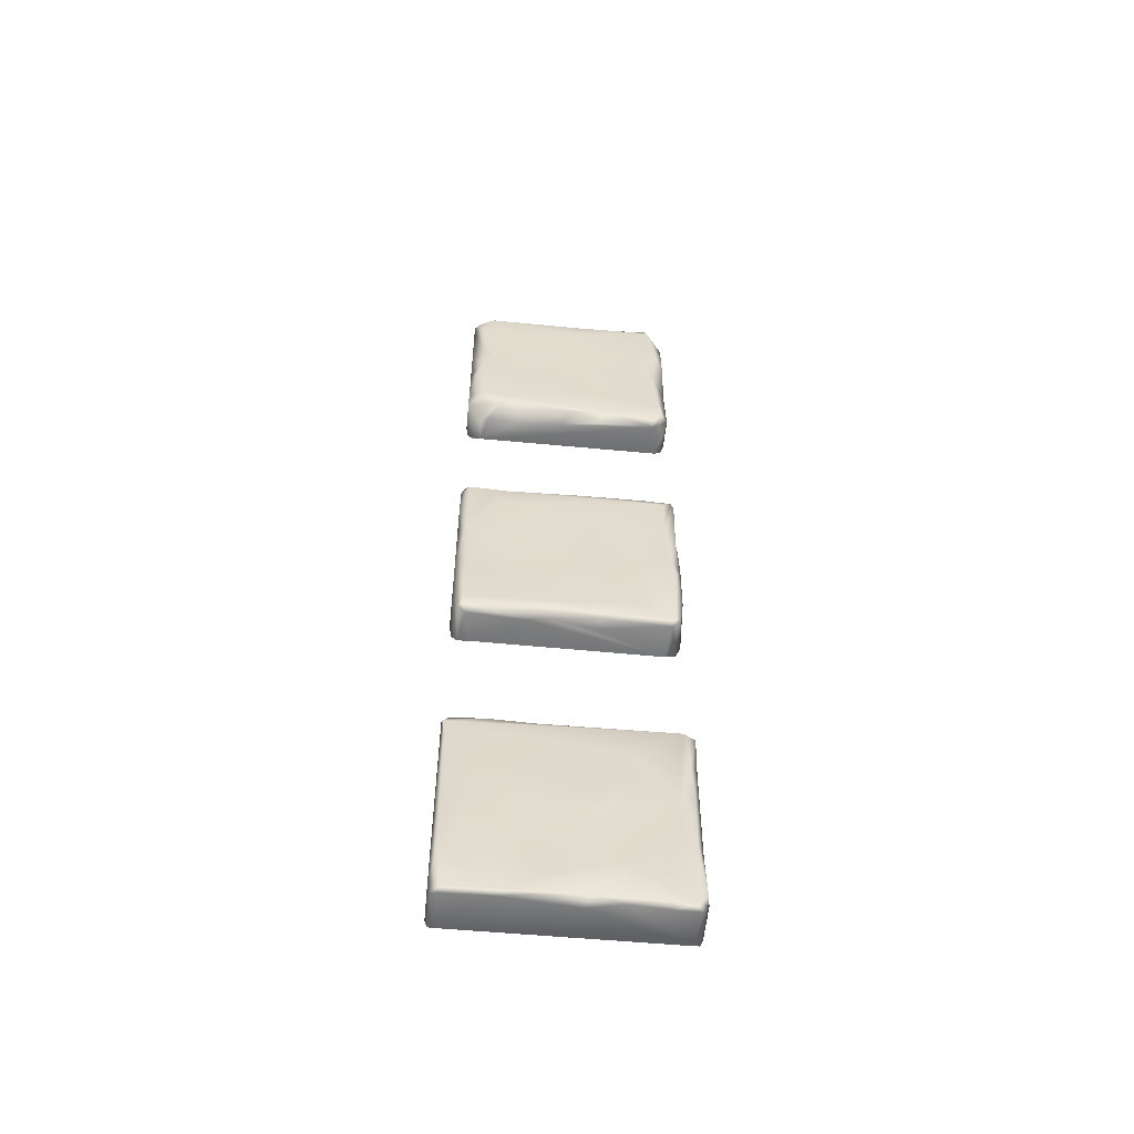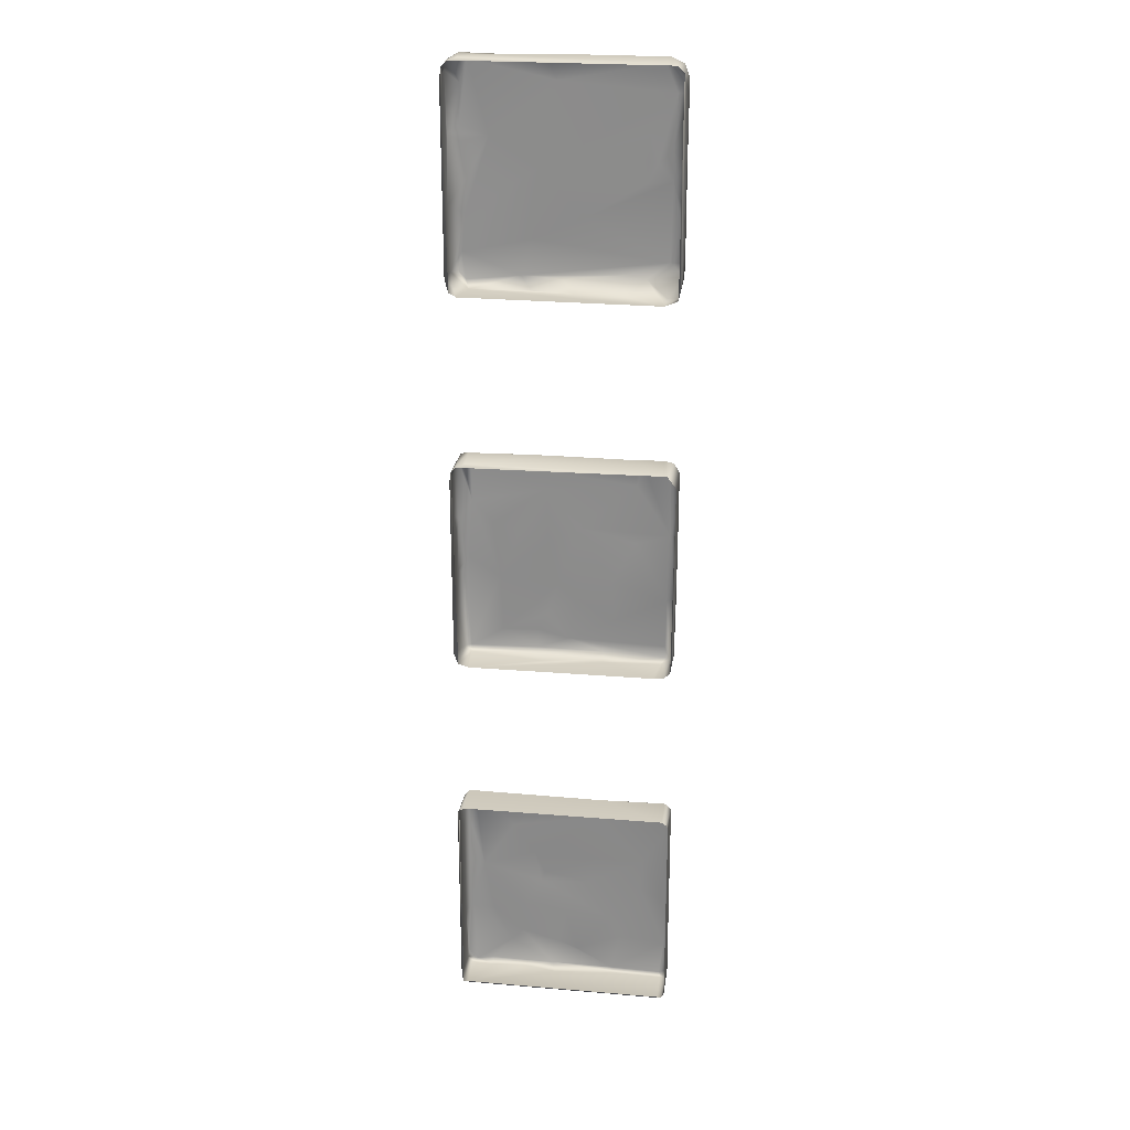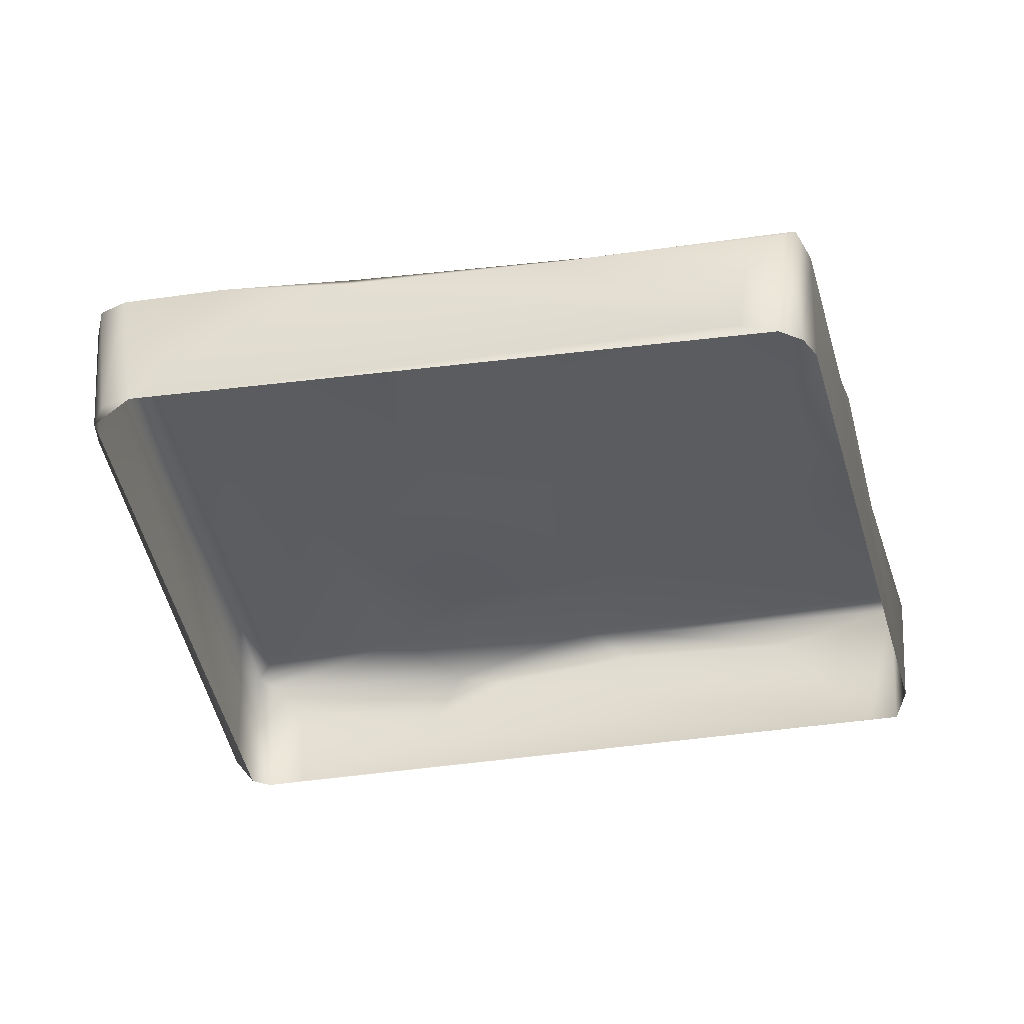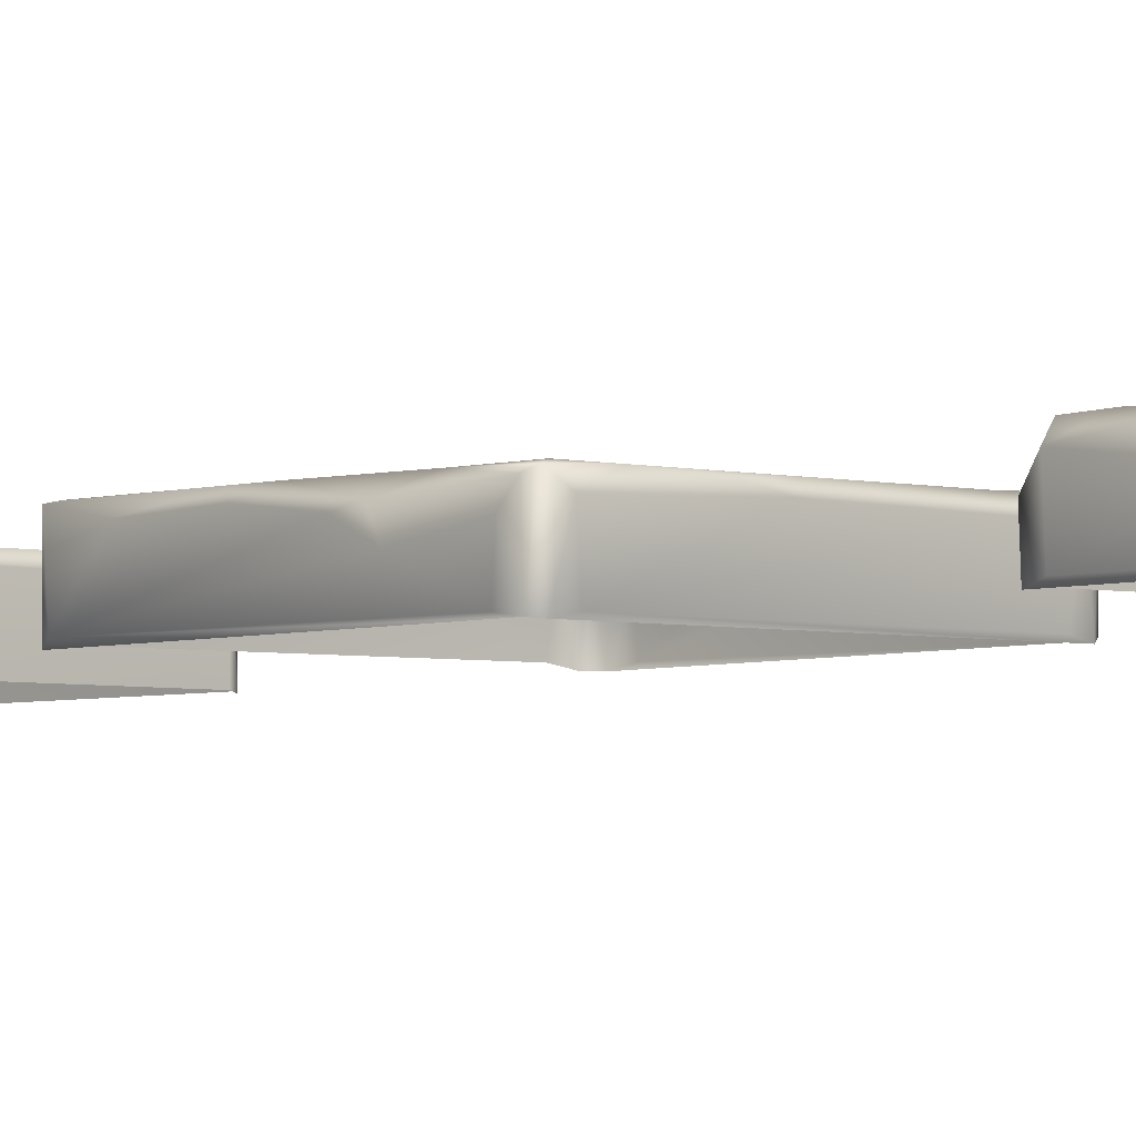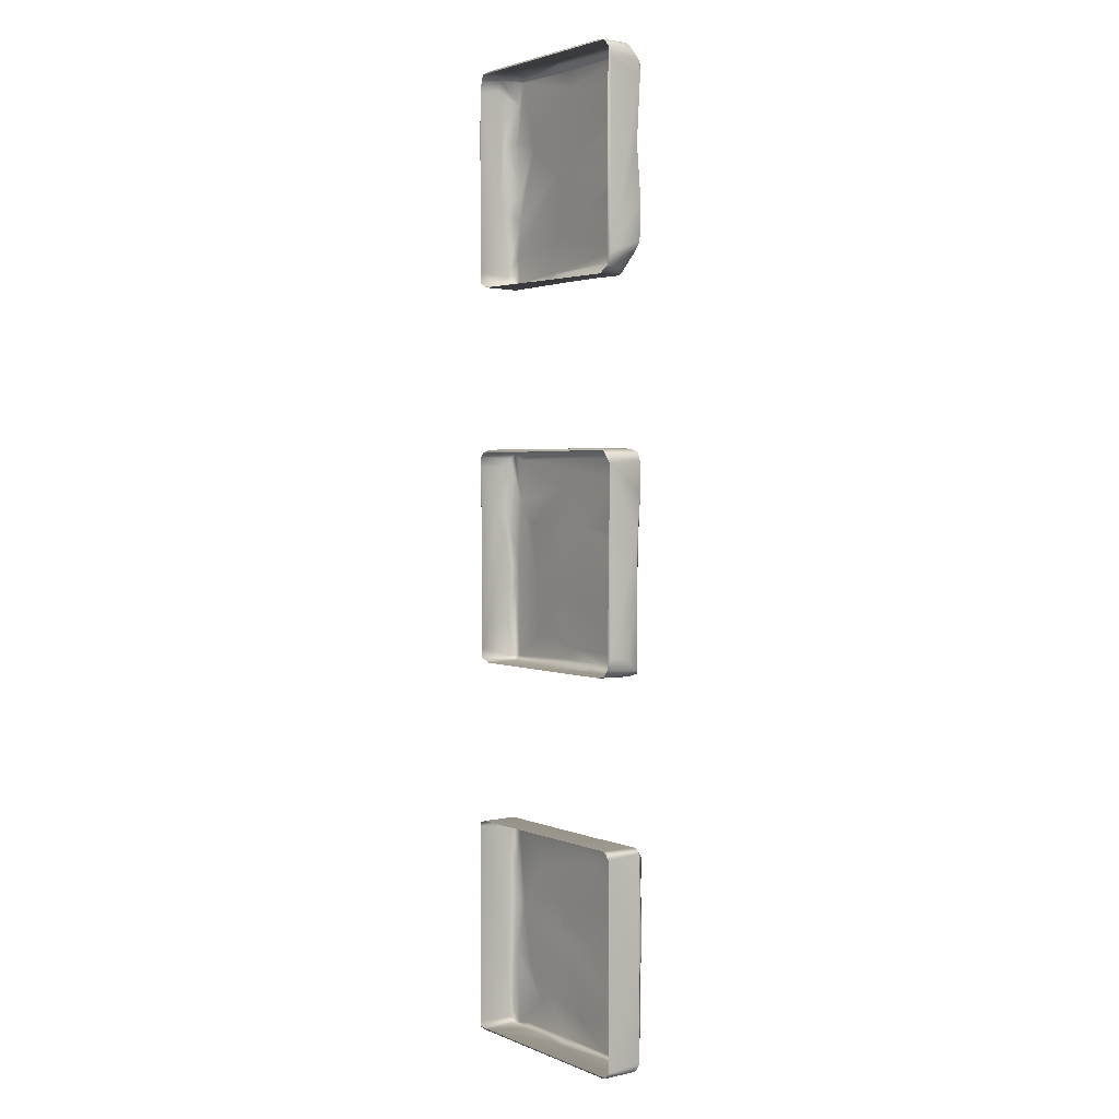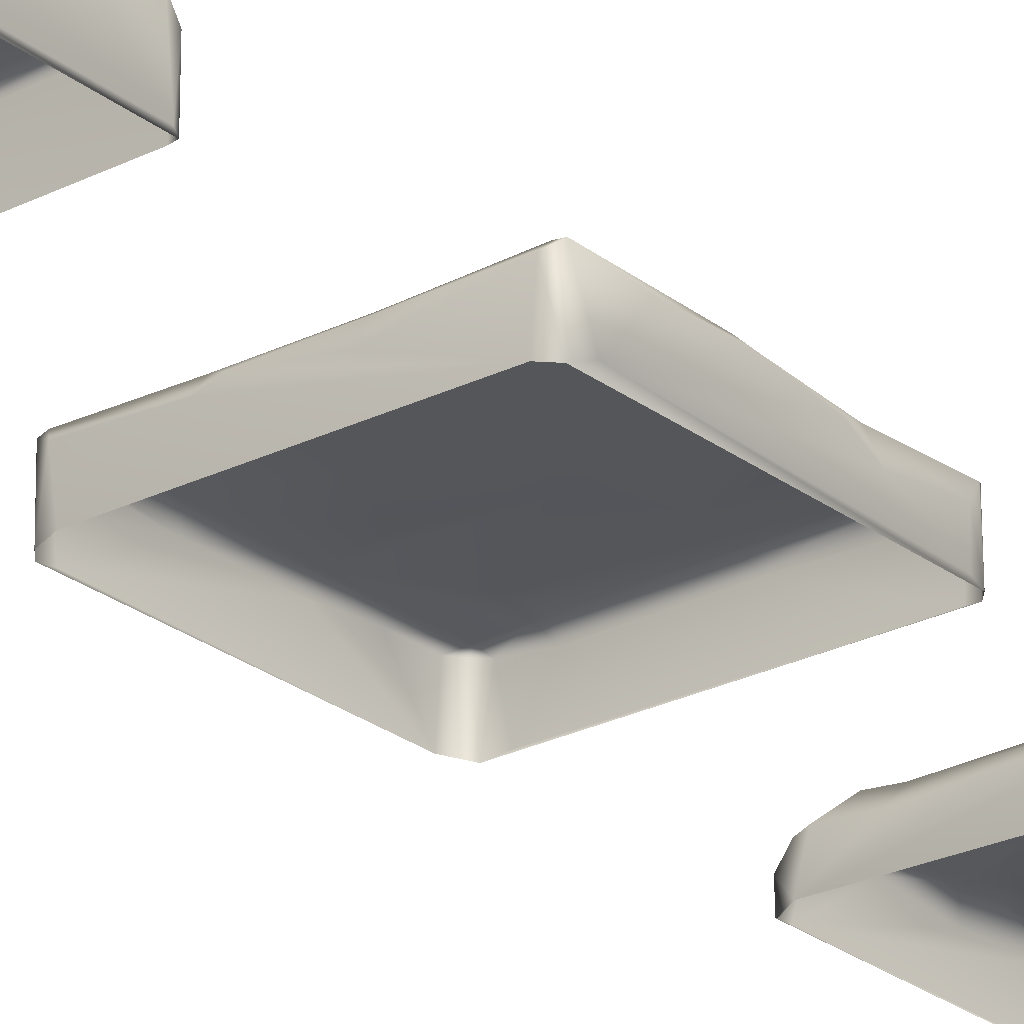
<metadata>
{"format":"obj","ext":"obj","renderer":"f3d","projection":"perspective","resolution":1024,"background":"white","views":[{"elev":-56.7,"azim":174.5,"up":"+Z"},{"elev":24.5,"azim":7.9,"up":"+Z"},{"elev":-34.6,"azim":101.1,"up":"+Y"},{"elev":-3.6,"azim":-42.2,"up":"+Y"},{"elev":2.6,"azim":54.2,"up":"+Z"},{"elev":-25.5,"azim":-141.1,"up":"+Y"}]}
</metadata>
<code>
g default
v 87.04 20.04 627.3
v 92.63 -18.67 798.1
v -66.48 20.12 730.4
v 25.54 19.84 -99.19
v -8.677 19.97 322
v -90.45 20.09 -97.81
v 99.99 -16.65 617.3
v -70.14 -1.417 800
v -100 4.424 673.7
v -96.27 -19.16 604.7
v -15.65 19.63 791.9
v 100 11.63 712.9
v 40.53 18.59 327.6
v -95.27 19.29 328.4
v 86.27 4.679 600.3
v 93.38 -18.55 99.98
v 96.68 -16.41 445.1
v -84.82 12.51 599.6
v -95.81 19.46 21.32
v -86.04 -16.99 450
v -93.31 -17.92 -99.98
v 87.23 13.02 250.1
v -30.47 20.17 643.4
v 99.94 14.99 94.64
v -15.76 13.4 450
v -41.44 20.45 -28.91
v -99.96 8.958 732.3
v 90.55 19.95 768.9
v -100.2 -16.31 262.6
v 97.77 -19.79 -97.99
v 59.87 19.62 442.3
v -100 12.4 60.05
v 99.84 12.37 319.7
v -18.01 13.96 798.2
v -99.62 19.32 90
v -95.78 -19.17 254.1
v -98.09 -17.33 792.6
v 51.88 21.31 -59.24
v -88.98 14.83 250.4
v 86.16 -17.08 600
v -96.08 18.54 254.4
v 99.99 -16.17 268.3
v -100 12.82 287.8
v -99.88 11.84 614.2
v -99.98 9.821 372.5
v 94.62 17.12 253.1
v -52.28 20.42 61.85
v -99.96 3.202 785.8
v 100.1 8.987 618.5
v 100 16.18 -91.63
v -87.76 19.91 439.8
v 96.49 5.124 795.8
v -94.22 15.52 99.88
v 99.55 16.08 439.1
v -99.97 -16.77 615.9
v 80.74 19.8 792.6
v -86.77 -17.35 250.1
v 99.98 -18.35 -93.61
v 91.87 19.67 444.6
v 98.23 19.96 90.7
v -97.96 -19.85 -97.67
v 99.92 -17.16 436.7
v 98.47 -18.39 792.3
v -95.6 14.76 -99.56
v 23.69 19.82 95.33
v 96.61 -4.29 603.8
v 99.98 -18.51 93.35
v -83.88 19.8 792.7
v 99.95 -16.5 782.5
v -72.97 20.3 -36.27
v -9.16 22.11 -70.63
v -90.57 19.86 724.3
v 88.48 19.94 696.2
v 33.22 19.48 256.5
v -93.31 -18.48 797.8
v 67.6 19.98 612
v 51.42 5.142 600
v 73.44 20.7 29.58
v -99.99 10.71 -35.69
v -99.92 6.179 434.2
v 93.12 19.5 672.2
v -97.04 1.304 604.4
v -18.94 19.97 414
v 70.83 22.01 -2.028
v 93.18 -18.46 252.1
v 98.45 19.58 10.7
v -17.8 18.37 362.8
v -89.82 -18 601
v -87.05 19.92 401
v -92.5 -18.72 99.98
v 95.05 -19.32 604.2
v 43.51 20.45 -39.08
v -62.06 20.1 326.8
v 12.74 -18.95 -98.49
v -26.19 21.98 -1.21
v -87.91 10.98 449.8
v -29.11 15.97 252.6
v 85.13 10.13 799.9
v 51.56 19.77 615.1
v -23.69 6.155 250
v -99.96 -16.96 433.1
v -90.18 19.84 96.67
v 90.91 19.33 310.8
v 62.12 19.67 367.2
v -93.54 19.98 57.46
v -15.14 20.67 -96.15
v -4.36 16.89 610.1
v 91.44 19.86 -96.88
v 8.796 19.96 379.6
v 93.06 15.59 -99.87
v 19.66 21.65 1.657
v 99.98 15.69 665.2
v -27.63 18.25 275.7
v -99.98 -18.34 93.82
v -41.45 17.13 -99.88
v 14.85 19.62 663.4
v 89.9 19.97 265.1
v -10.14 19.27 445.5
v -11.57 10.74 -100
v 34.16 9.87 250
v -95.71 18.06 446.1
v 19.71 13.67 249.9
v -88.55 9.916 799.6
v -99.98 -18.47 -92.93
v -27.79 19.38 256.9
v 100 14.88 -14.71
v 99.99 14.86 628.4
v 80.66 -16.42 450
v 95.96 20.2 -13.55
v 82.73 -16.33 250
v 1.081 20.02 267.6
v -99.99 14.22 333.8
v 87.09 15.11 449.7
v -99.94 15.47 -93.71
v 43.26 20.03 288.4
v -98.18 12.65 384.5
v -44.92 21.86 -60.67
v 33.92 13.83 99.99
v -94.76 18.89 613.6
v 82.24 -16.52 800
v -88.02 18.58 606.4
v 93.74 16.41 99.48
v 48.4 16.63 798.4
v 43.78 20.65 -96.4
v -98.13 -18.45 442.7
v -90.43 19.85 773
v -32.58 21.5 31.28
v -96.72 3.418 795.1
v 99.97 1.796 266.1
v 98.45 -18.51 258
v -55.46 20.78 -71.63
v -59.55 19.62 274
v 27.3 20.87 29.08
v 93.64 -18.17 -99.99
v -59.04 17.47 797.5
v -22.86 23.03 8.88
v -91 19.83 344.4
v 95.67 20.13 -61.54
v -98.86 -18.5 747.7
v 91.81 -18.52 448.4
v 97.96 -19.56 98.13
v -99.29 19.42 -87.78
v -68.06 19.48 379.7
v 100 15.05 770.8
v 100 12.91 376.8
v -91.44 19.92 630.1
v 99.78 12.33 784.9
v -85.3 -16.87 799.9
v -25.23 19.74 703.3
v -42.98 18.29 374
v 64.34 19.84 97.01
v -94.23 -18.95 447
v -8.974 20.02 777
v -98.12 -19.66 98.01
v 100 16.08 411.2
v -90.23 19.73 255.1
v 91.12 19.24 254
v 87.93 19.83 721.3
v 95.07 16.8 446.8
v 75.81 19.96 711.5
v -98.16 11.42 97.84
v 68.26 19.96 735.3
v 61.95 12.51 450
v -19.01 19.25 291.3
v -74.91 20.1 -95.08
v 98.15 13 -98.05
v -74.04 14.89 -99.9
v -9.003 9.948 799.9
v 30.44 20.22 76.16
v -98.5 15.7 441.4
v 60.15 19.72 714.7
v 6.394 6.729 600
v 67.61 18.37 711.7
v 66.29 19.94 693.8
v 97.89 -18.41 605.9
v 78.36 17.86 796.9
v -99.98 -16.5 782.9
v -94.38 19.97 -32.25
v -99.97 8.919 757.7
v 92.61 19.77 375.6
v -80.75 18.93 797.7
v 96.57 19.96 68.48
v 79.18 7.384 600
v -87.97 20.04 663.7
v -68.24 19.29 445.6
v 97.7 14.07 256.2
v -30.9 11.73 600.6
v -2.98 20.37 -31.5
v -91.61 19.84 738.2
v -33.2 17.69 448.2
v -40.13 19.98 611.3
v 7.882 19.82 308.4
v 94.98 19.52 780.3
v -82.06 20.18 14.85
v -90.36 18.72 731.4
v 9.115 21.55 -77.25
v 61.7 20.01 422.9
v -87.75 20.03 690.6
v -100 0.3304 392.6
v 51.5 16.37 -99.94
v 67.77 19.79 443.1
g ZBaseTilesLow:Group55571
f 68 173 3
f 195 66 49
f 51 217 83
f 100 122 57
f 6 198 151
f 63 7 69
f 140 98 188
f 8 168 140
f 9 197 48
f 9 27 218
f 18 40 88
f 55 197 9
f 44 55 9
f 116 73 1
f 12 7 112
f 12 112 73
f 63 167 52
f 74 122 97
f 29 43 41
f 119 154 21
f 126 67 58
f 107 99 77
f 18 192 40
f 138 53 16
f 20 160 128
f 165 62 42
f 82 18 88
f 18 207 192
f 35 32 114
f 16 53 90
f 20 25 96
f 101 219 29
f 187 115 21
f 114 79 124
f 57 120 130
f 33 149 206
f 173 169 3
f 9 204 44
f 126 24 67
f 47 102 189
f 118 183 31
f 160 179 133
f 106 185 151
f 126 86 24
f 209 68 3
f 148 75 123
f 173 28 169
f 11 34 143
f 36 29 41
f 36 145 29
f 200 109 217
f 103 33 46
f 162 79 198
f 79 134 124
f 175 165 200
f 175 62 165
f 155 34 11
f 8 140 188
f 35 105 32
f 47 214 102
f 37 75 148
f 144 216 38
f 153 147 189
f 41 39 36
f 125 74 97
f 66 195 40
f 131 74 125
f 93 5 152
f 85 206 150
f 43 14 41
f 29 45 132
f 44 139 18
f 204 166 44
f 132 136 157
f 190 145 121
f 177 46 22
f 22 46 85
f 95 26 214
f 92 208 95
f 9 48 199
f 148 68 146
f 76 49 15
f 73 81 1
f 186 50 58
f 50 108 158
f 51 83 89
f 121 89 190
f 52 167 56
f 188 98 143
f 138 102 53
f 114 181 35
f 133 59 221
f 221 59 200
f 10 55 82
f 10 159 55
f 173 56 28
f 56 167 213
f 36 39 57
f 30 186 58
f 59 175 200
f 17 54 179
f 60 102 65
f 86 202 24
f 21 94 61
f 61 64 21
f 17 62 54
f 2 63 52
f 134 64 61
f 187 185 115
f 142 24 60
f 142 161 24
f 7 195 49
f 195 7 63
f 40 15 66
f 15 49 66
f 142 16 161
f 148 123 68
f 8 188 155
f 7 12 164
f 164 12 178
f 70 214 26
f 19 198 79
f 172 20 96
f 172 160 20
f 92 216 208
f 137 70 26
f 72 218 27
f 199 48 146
f 28 164 178
f 28 182 169
f 135 103 117
f 117 103 46
f 1 49 76
f 1 99 211
f 40 77 203
f 77 76 203
f 129 78 202
f 84 92 111
f 114 32 79
f 79 32 19
f 219 101 80
f 136 190 89
f 81 127 1
f 7 127 112
f 82 55 44
f 18 82 44
f 109 13 212
f 87 109 5
f 84 111 78
f 129 84 78
f 144 38 158
f 158 38 84
f 93 87 5
f 89 83 163
f 10 82 88
f 89 163 93
f 136 89 157
f 90 53 174
f 38 216 92
f 92 84 38
f 157 93 176
f 89 93 157
f 21 154 94
f 214 147 95
f 156 147 153
f 96 25 210
f 172 96 121
f 176 97 39
f 57 39 100
f 2 52 98
f 98 52 196
f 99 76 77
f 99 1 76
f 39 97 100
f 97 122 100
f 29 145 101
f 101 145 80
f 102 35 53
f 102 105 35
f 13 103 135
f 109 104 13
f 13 104 103
f 200 33 103
f 214 105 102
f 105 19 32
f 115 185 106
f 144 106 71
f 23 1 211
f 139 141 18
f 108 50 186
f 4 106 144
f 83 217 109
f 83 109 87
f 110 220 144
f 110 154 220
f 111 156 153
f 92 95 111
f 81 73 112
f 81 112 127
f 152 5 184
f 5 109 212
f 114 124 174
f 174 181 114
f 119 106 4
f 119 220 154
f 116 1 23
f 204 169 166
f 131 177 74
f 74 177 120
f 118 31 51
f 121 51 89
f 115 119 21
f 106 119 115
f 120 22 130
f 177 22 120
f 96 205 121
f 121 205 51
f 122 120 57
f 122 74 120
f 123 168 8
f 123 8 201
f 124 134 61
f 174 124 61
f 125 97 176
f 176 93 152
f 50 126 58
f 50 129 126
f 7 49 127
f 127 49 1
f 128 160 133
f 20 128 183
f 126 129 86
f 86 129 202
f 130 22 85
f 113 131 125
f 5 212 184
f 43 132 14
f 29 132 43
f 183 128 133
f 183 133 221
f 134 6 64
f 6 162 198
f 135 117 131
f 212 131 184
f 67 24 161
f 219 80 136
f 132 45 136
f 106 137 71
f 71 137 208
f 65 102 138
f 60 171 142
f 166 141 139
f 44 166 139
f 140 2 98
f 168 2 140
f 141 211 18
f 166 211 141
f 142 138 16
f 142 171 138
f 143 56 11
f 56 196 52
f 108 144 158
f 110 144 108
f 199 146 209
f 146 68 209
f 214 47 147
f 147 47 189
f 48 37 148
f 48 148 146
f 150 206 149
f 33 42 149
f 150 42 62
f 42 150 149
f 151 70 137
f 137 106 151
f 152 125 176
f 113 125 152
f 111 153 78
f 78 153 189
f 154 186 30
f 94 154 30
f 68 155 11
f 68 123 201
f 111 95 156
f 156 95 147
f 14 157 176
f 132 157 14
f 129 158 84
f 50 158 129
f 159 197 55
f 160 62 17
f 160 17 179
f 134 162 6
f 162 134 79
f 170 83 87
f 170 87 93
f 164 69 7
f 63 69 167
f 165 33 200
f 42 33 165
f 166 23 211
f 166 169 23
f 69 164 167
f 213 167 164
f 75 168 123
f 75 2 168
f 194 116 169
f 169 116 23
f 83 170 163
f 93 163 170
f 171 60 65
f 138 171 65
f 145 172 121
f 11 56 173
f 11 173 68
f 54 175 59
f 54 62 175
f 41 14 176
f 41 176 39
f 117 177 131
f 117 46 177
f 73 178 12
f 194 73 116
f 179 54 59
f 179 59 133
f 180 178 73
f 180 28 178
f 53 35 181
f 174 53 181
f 180 182 28
f 191 194 169
f 183 25 20
f 25 183 118
f 152 184 113
f 184 131 113
f 151 185 6
f 187 6 185
f 110 108 186
f 110 186 154
f 64 6 187
f 187 21 64
f 188 143 34
f 155 188 34
f 78 189 202
f 189 102 60
f 80 145 190
f 136 80 190
f 191 193 194
f 169 182 191
f 77 40 192
f 107 77 192
f 191 182 193
f 193 182 180
f 180 73 194
f 193 180 194
f 40 195 91
f 196 56 143
f 143 98 196
f 197 37 48
f 159 37 197
f 151 198 70
f 70 198 214
f 9 199 27
f 199 209 27
f 200 104 109
f 103 104 200
f 201 155 68
f 8 155 201
f 24 202 60
f 202 189 60
f 76 15 203
f 203 15 40
f 3 169 204
f 218 72 3
f 205 118 51
f 25 118 210
f 46 206 85
f 33 206 46
f 207 107 192
f 211 207 18
f 208 26 95
f 208 137 26
f 209 3 215
f 27 209 215
f 205 210 118
f 96 210 205
f 211 107 207
f 211 99 107
f 212 135 131
f 212 13 135
f 213 164 28
f 56 213 28
f 214 19 105
f 214 198 19
f 215 3 72
f 72 27 215
f 71 208 216
f 144 71 216
f 31 217 51
f 221 200 217
f 218 3 204
f 9 218 204
f 219 45 29
f 219 136 45
f 4 220 119
f 220 4 144
f 31 183 221
f 31 221 217

</code>
